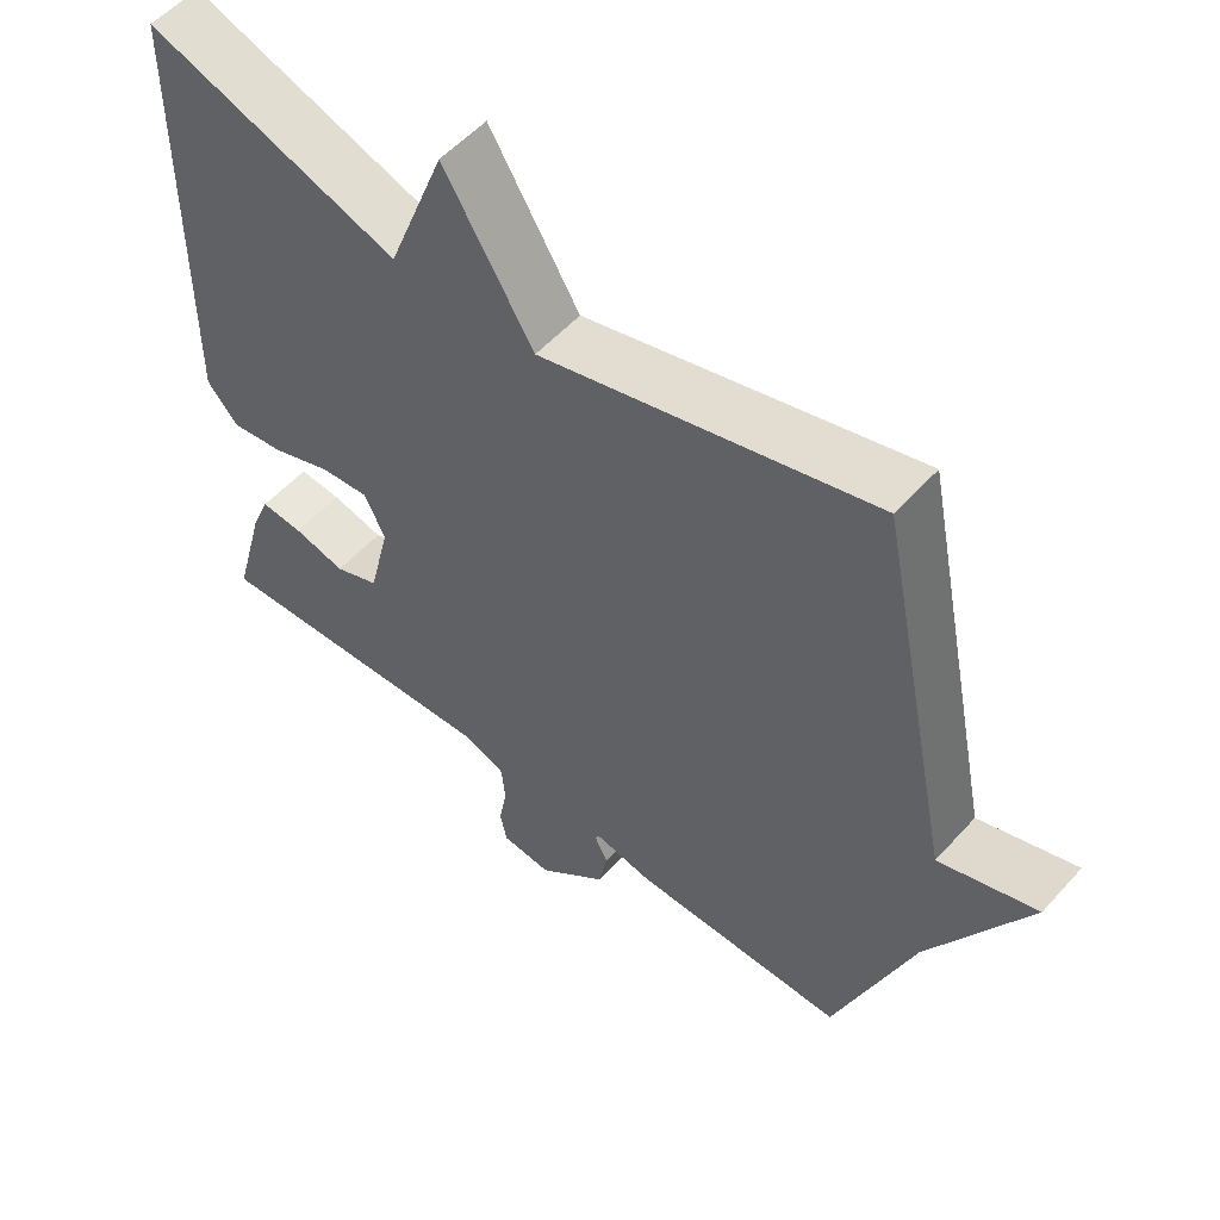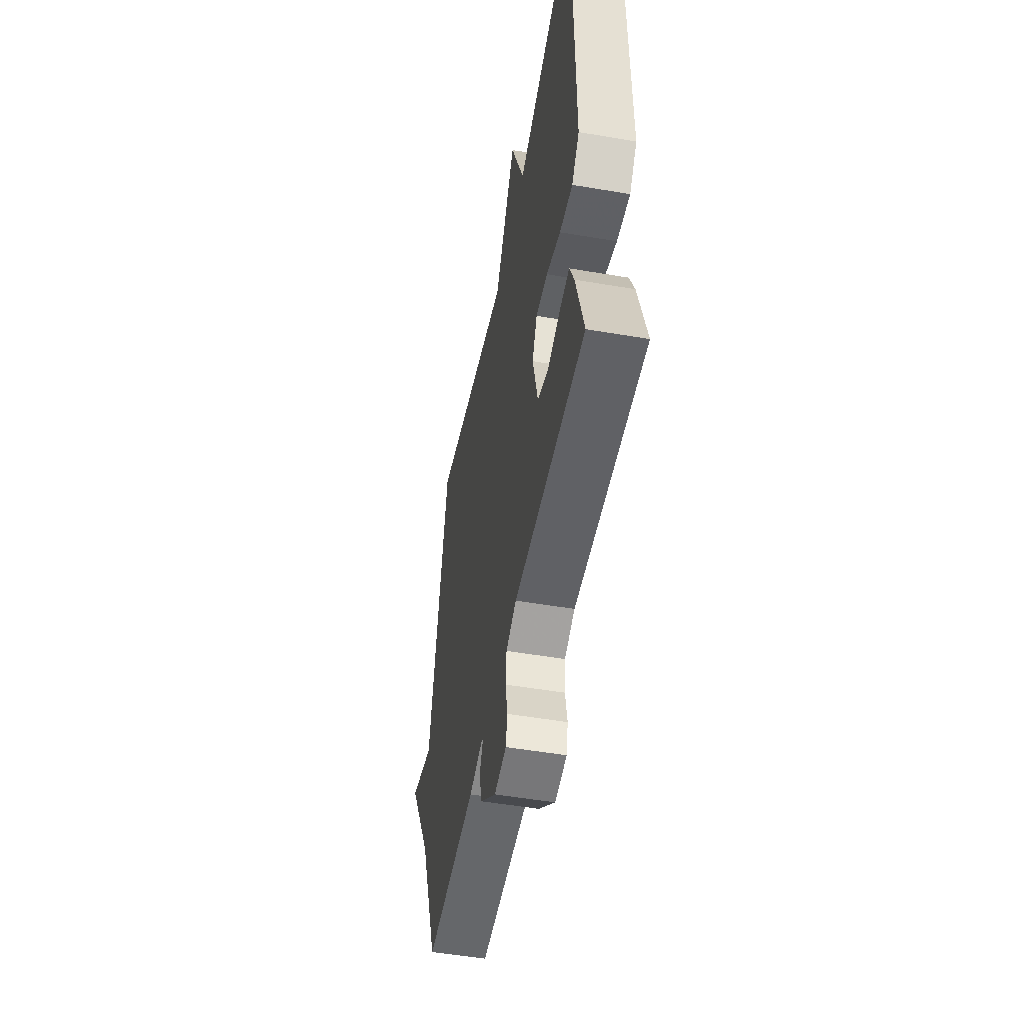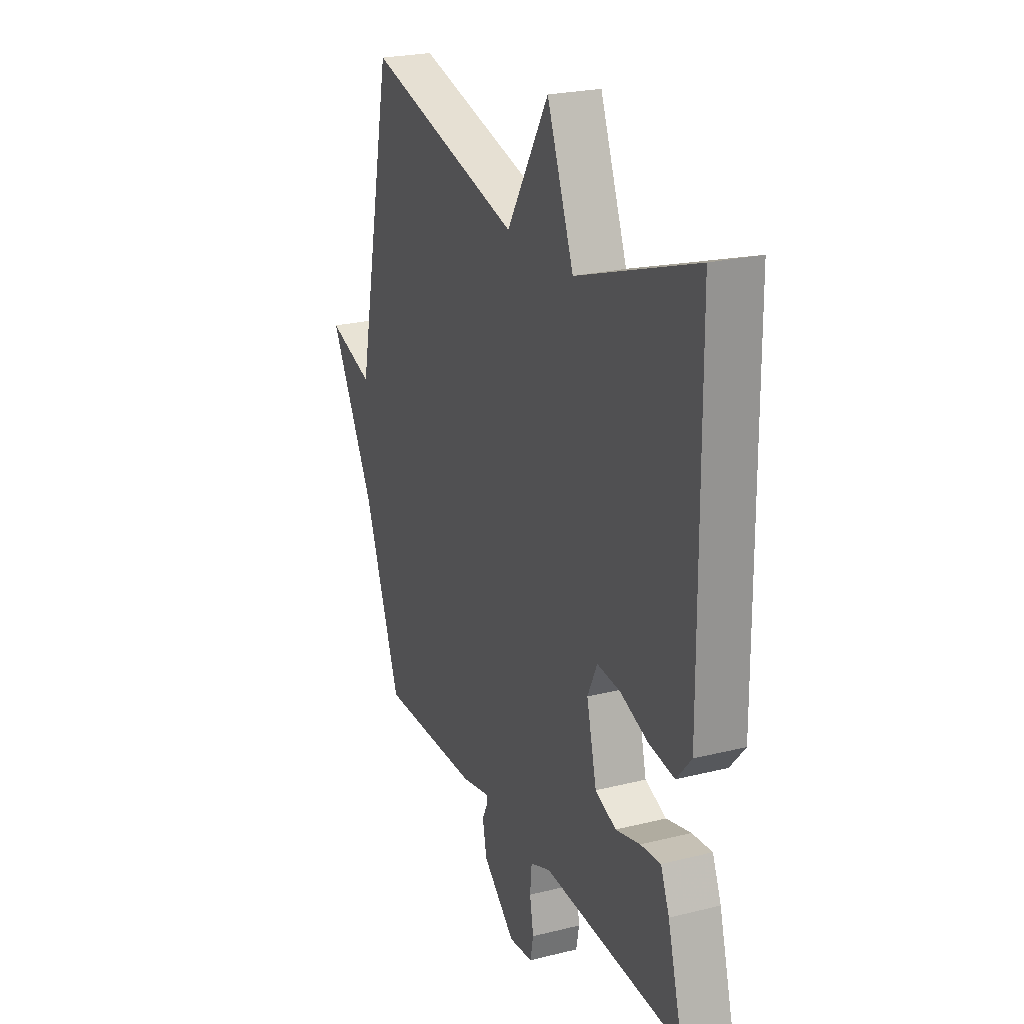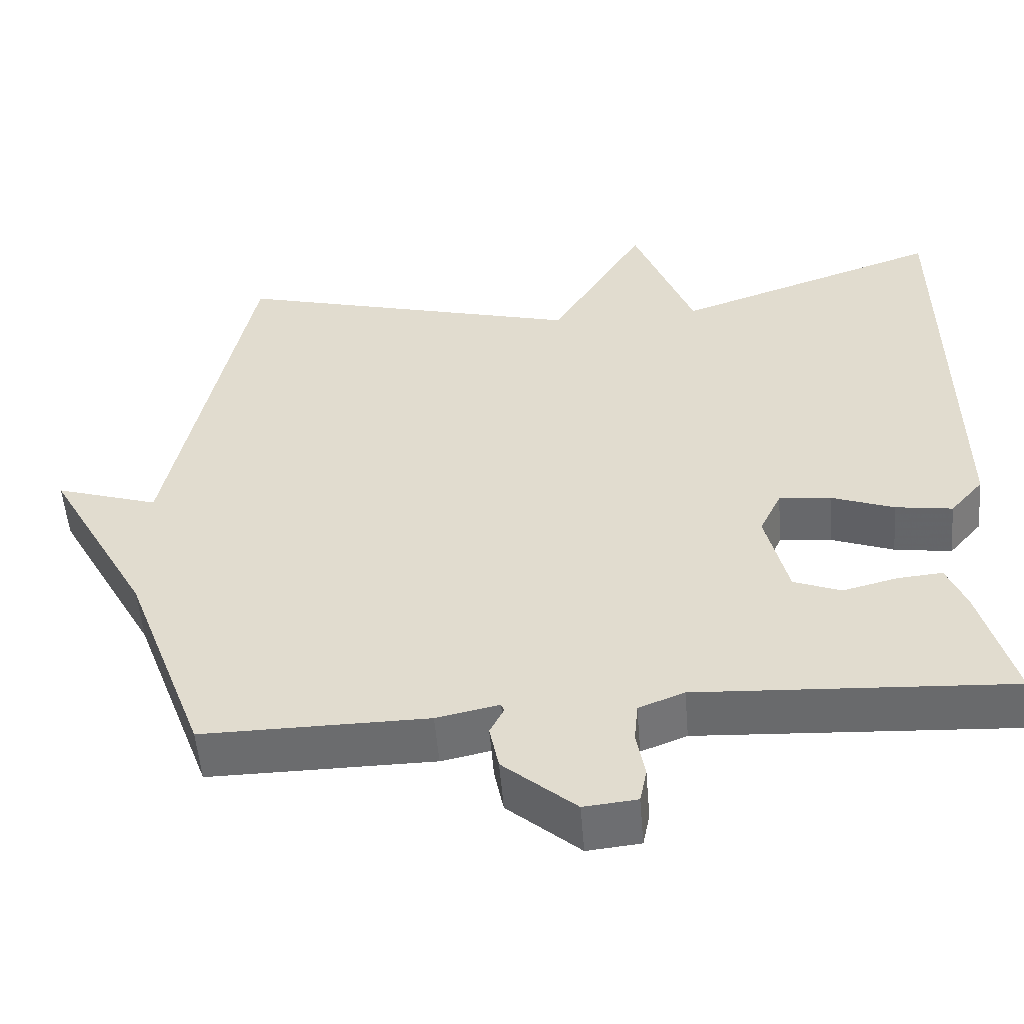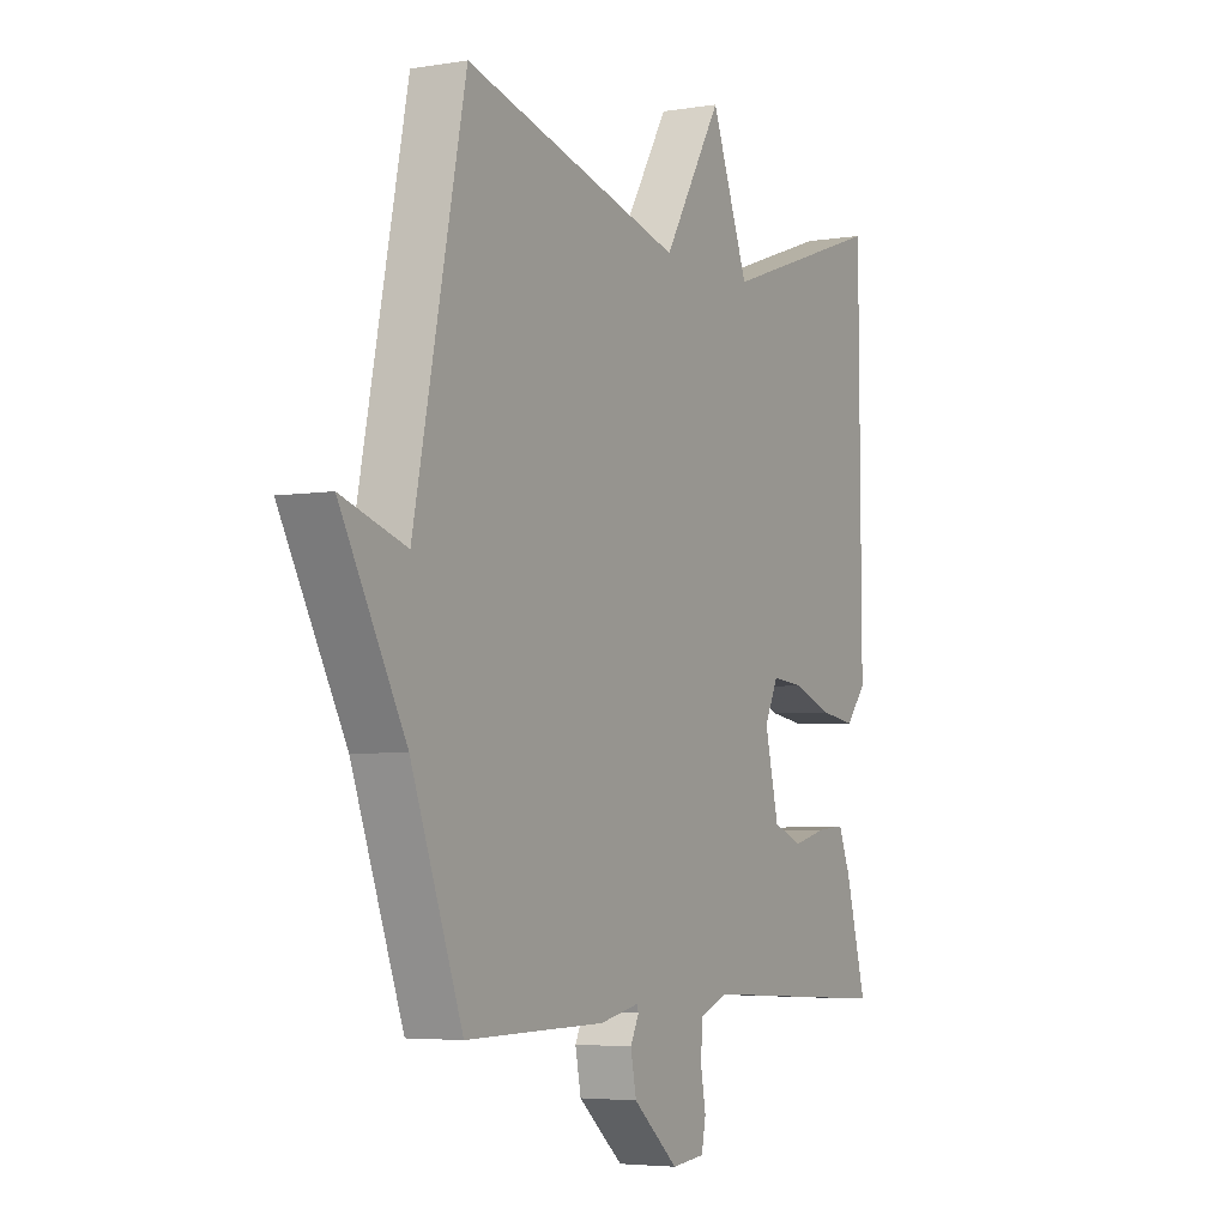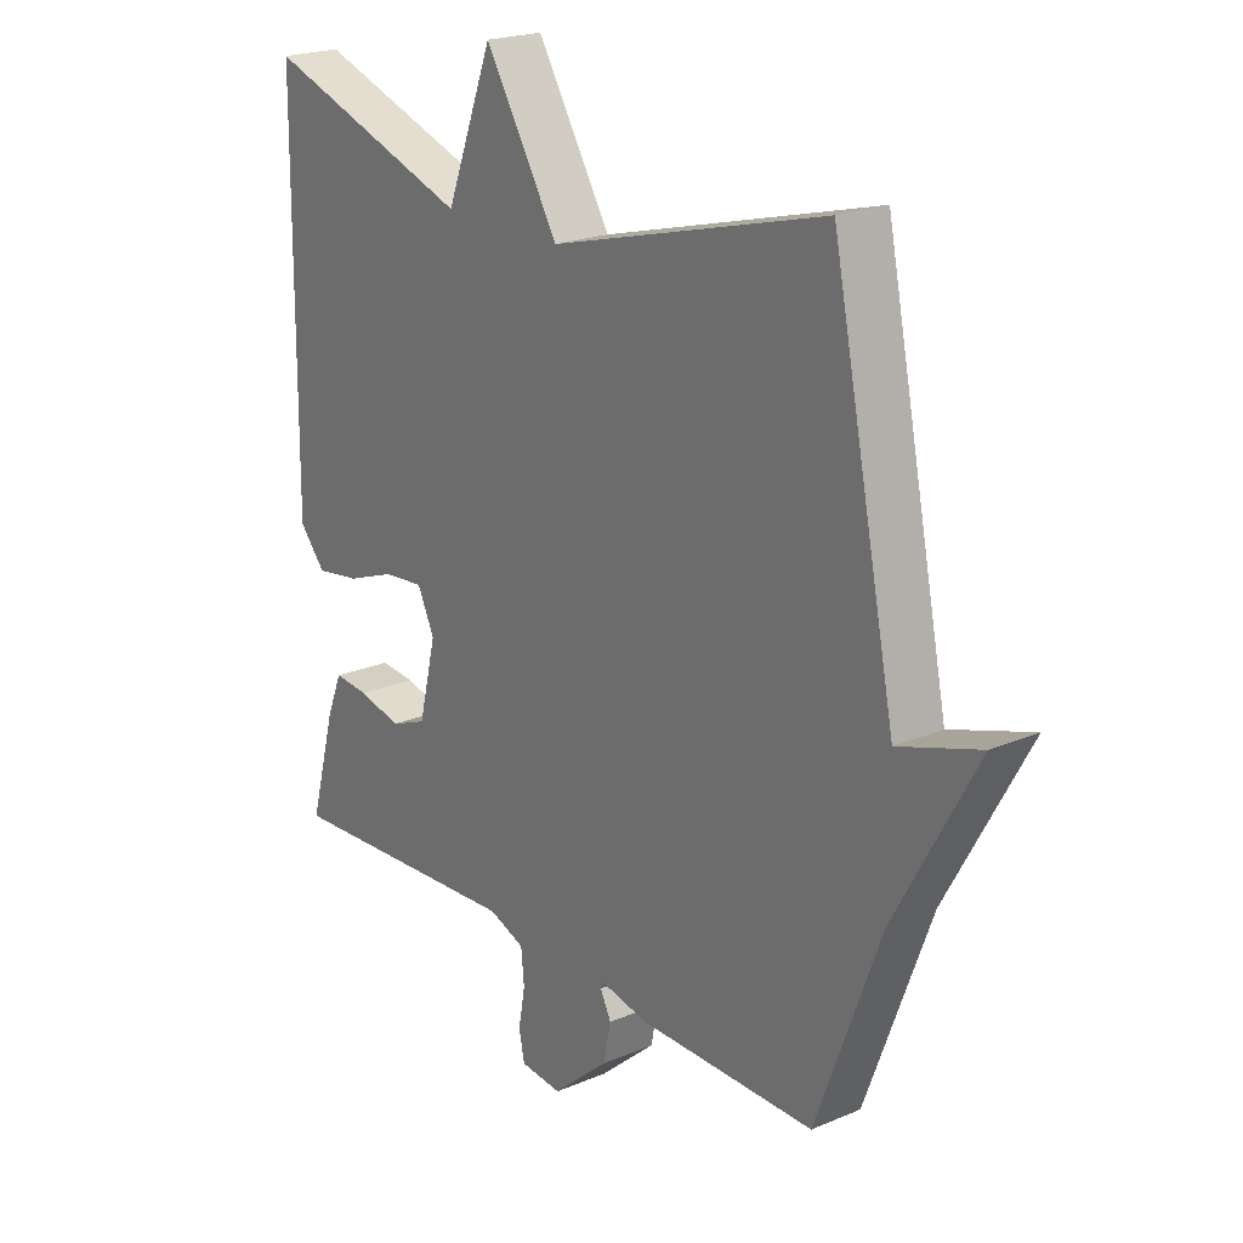
<metadata>
{"format":"obj","ext":"obj","renderer":"f3d","projection":"perspective","resolution":1024,"background":"white","views":[{"elev":54.4,"azim":41.0,"up":"+Z"},{"elev":-51.4,"azim":-100.5,"up":"+Z"},{"elev":23.6,"azim":-112.7,"up":"+Z"},{"elev":-53.5,"azim":-175.4,"up":"+Z"},{"elev":-4.6,"azim":118.2,"up":"+Z"},{"elev":21.3,"azim":52.8,"up":"+Z"}]}
</metadata>
<code>
v 0.5 0.07 0.5
v 0.606 0.07 -0.015
v 0.74 0.07 0.028
v 0.606 0.07 -0.215
v 0.5 0.07 -0.5
v 0.209 0.07 -0.497
v 0.128 0.07 -0.48
v 0.124 0.07 -0.49
v 0.142 0.07 -0.526
v 0.13 0.07 -0.586
v 0.036 0.07 -0.667
v -0.033 0.07 -0.66
v -0.042 0.07 -0.615
v -0.031 0.07 -0.554
v -0.036 0.07 -0.501
v -0.095 0.07 -0.478
v -0.5 0.07 -0.5
v -0.456 0.07 -0.339
v -0.431 0.07 -0.278
v -0.373 0.07 -0.283
v -0.302 0.07 -0.301
v -0.241 0.07 -0.277
v -0.212 0.07 -0.157
v -0.24 0.07 -0.098
v -0.307 0.07 -0.104
v -0.388 0.07 -0.134
v -0.462 0.07 -0.145
v -0.505 0.07 -0.095
v -0.5 0.07 0.5
v -0.154 0.07 0.38
v -0.076 0.07 0.582
v 0.046 0.07 0.38
v 0.5 0 0.5
v 0.606 0 -0.015
v 0.74 0 0.028
v 0.606 0 -0.215
v 0.5 0 -0.5
v 0.209 0 -0.497
v 0.128 0 -0.48
v 0.124 0 -0.49
v 0.142 0 -0.526
v 0.13 0 -0.586
v 0.036 0 -0.667
v -0.033 0 -0.66
v -0.042 0 -0.615
v -0.031 0 -0.554
v -0.036 0 -0.501
v -0.095 0 -0.478
v -0.5 0 -0.5
v -0.456 0 -0.339
v -0.431 0 -0.278
v -0.373 0 -0.283
v -0.302 0 -0.301
v -0.241 0 -0.277
v -0.212 0 -0.157
v -0.24 0 -0.098
v -0.307 0 -0.104
v -0.388 0 -0.134
v -0.462 0 -0.145
v -0.505 0 -0.095
v -0.5 0 0.5
v -0.154 0 0.38
v -0.076 0 0.582
v 0.046 0 0.38
f 30 31 32
f 28 29 30
f 27 28 30
f 26 27 30
f 25 26 30
f 24 25 30 32
f 32 1 2
f 24 32 2
f 23 24 2
f 19 20 21
f 18 19 21
f 17 18 21
f 16 17 21
f 15 16 21 22
f 12 13 14
f 11 12 14
f 10 11 14
f 9 10 14
f 8 9 14
f 7 8 14 15
f 4 5 6 7
f 4 7 15
f 3 4 15
f 2 3 15
f 2 15 22 23
f 64 63 62
f 62 61 60
f 62 60 59
f 62 59 58
f 62 58 57
f 64 62 57 56
f 34 33 64
f 34 64 56
f 34 56 55
f 53 52 51
f 53 51 50
f 53 50 49
f 53 49 48
f 54 53 48 47
f 46 45 44
f 46 44 43
f 46 43 42
f 46 42 41
f 46 41 40
f 47 46 40 39
f 39 38 37 36
f 47 39 36
f 47 36 35
f 47 35 34
f 55 54 47 34
f 1 33 34 2
f 2 34 35 3
f 3 35 36 4
f 4 36 37 5
f 5 37 38 6
f 6 38 39 7
f 7 39 40 8
f 8 40 41 9
f 9 41 42 10
f 10 42 43 11
f 11 43 44 12
f 12 44 45 13
f 13 45 46 14
f 14 46 47 15
f 15 47 48 16
f 16 48 49 17
f 17 49 50 18
f 18 50 51 19
f 19 51 52 20
f 20 52 53 21
f 21 53 54 22
f 22 54 55 23
f 23 55 56 24
f 24 56 57 25
f 25 57 58 26
f 26 58 59 27
f 27 59 60 28
f 28 60 61 29
f 29 61 62 30
f 30 62 63 31
f 31 63 64 32
f 32 64 33 1

</code>
